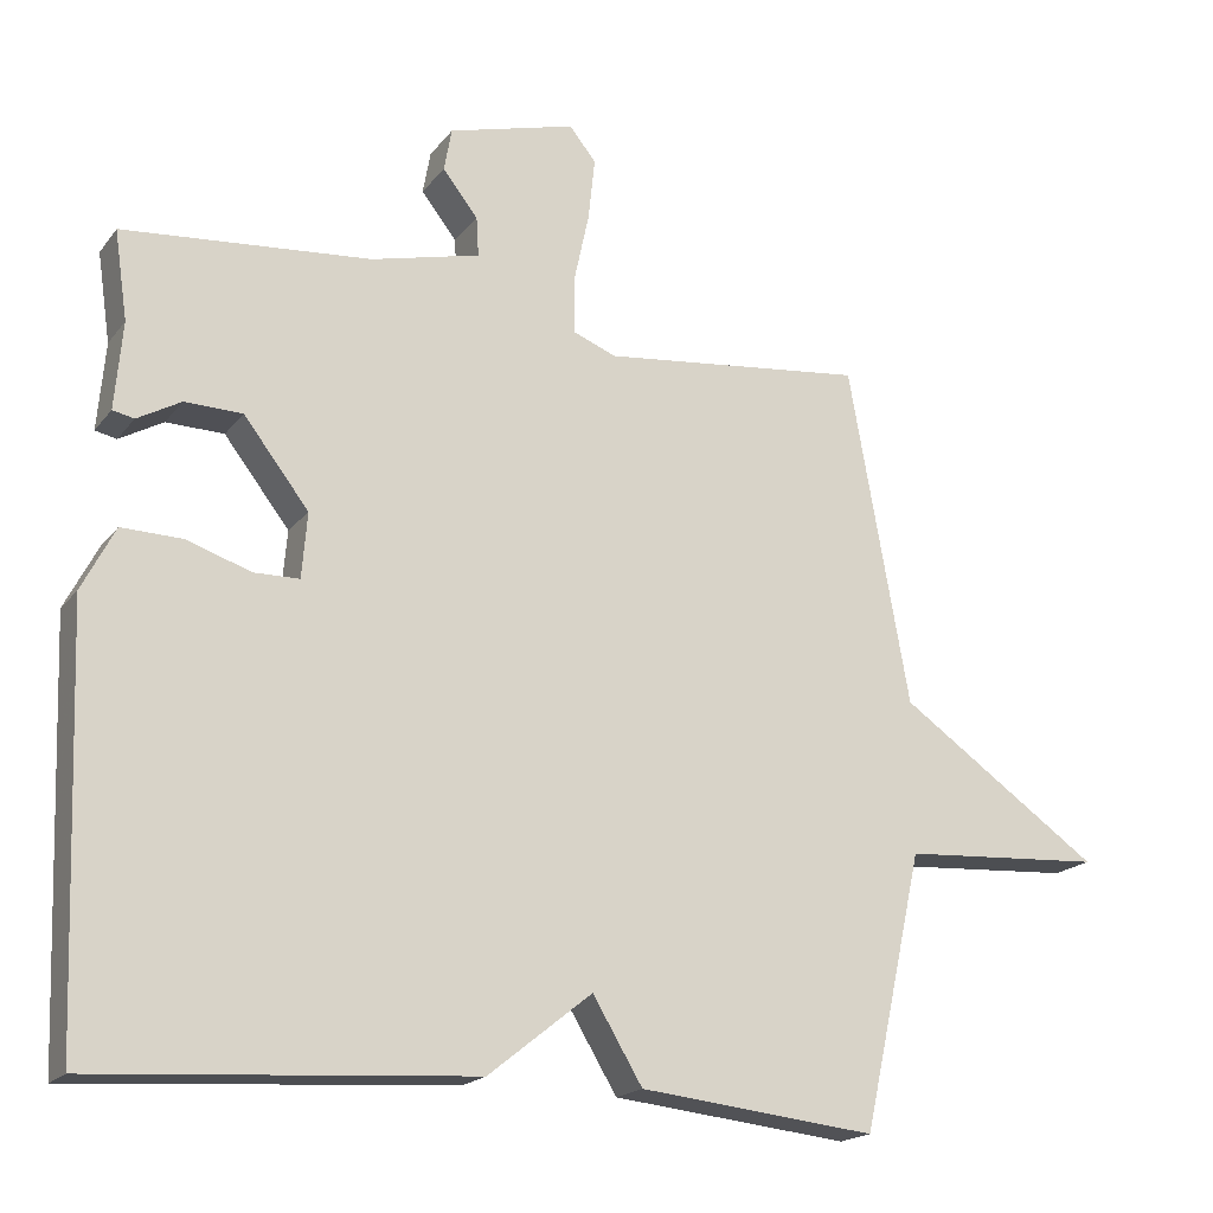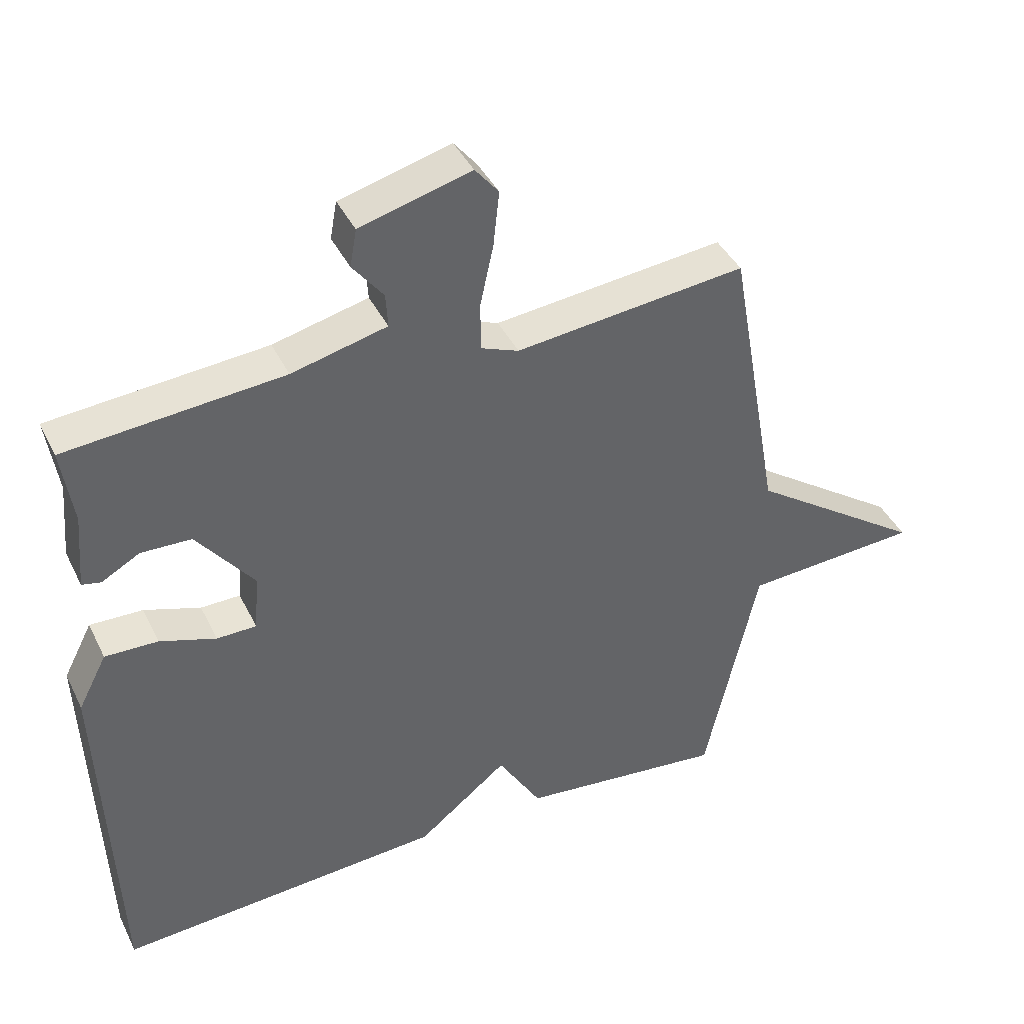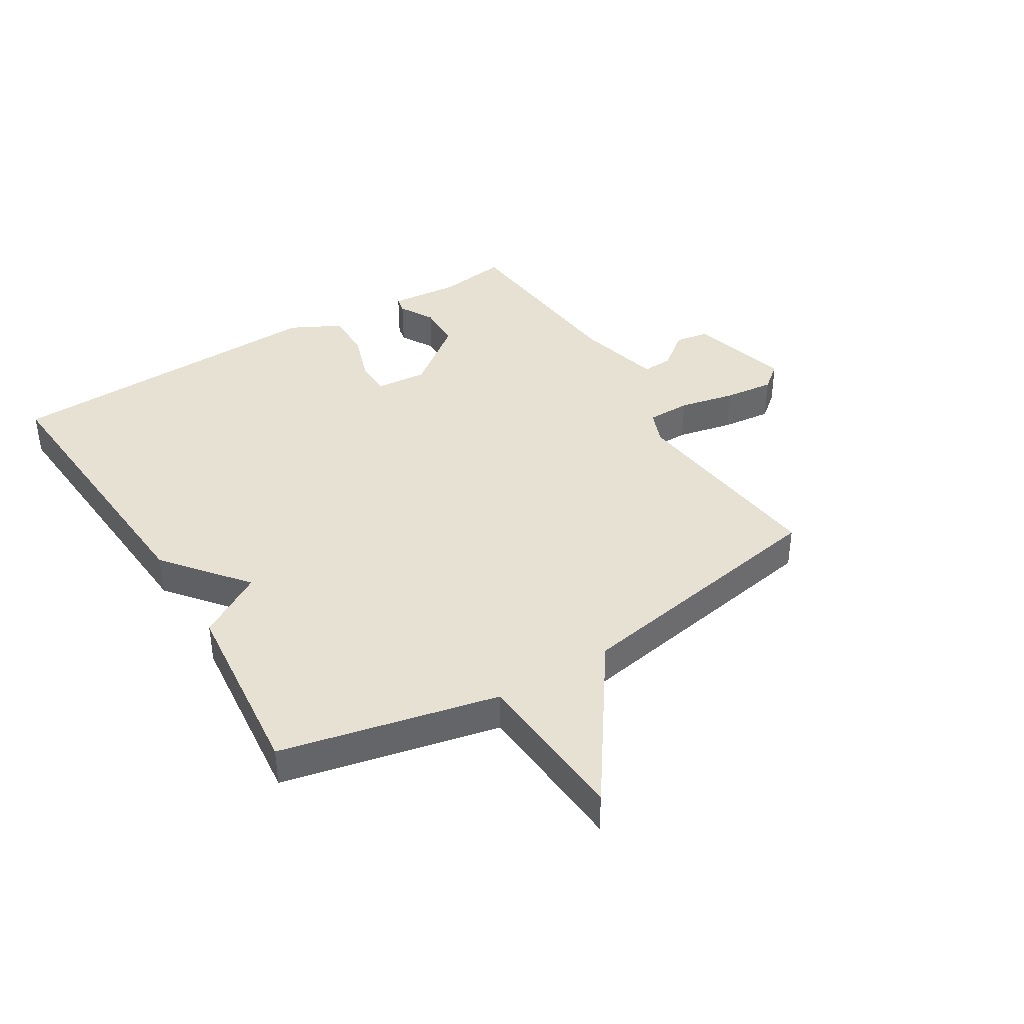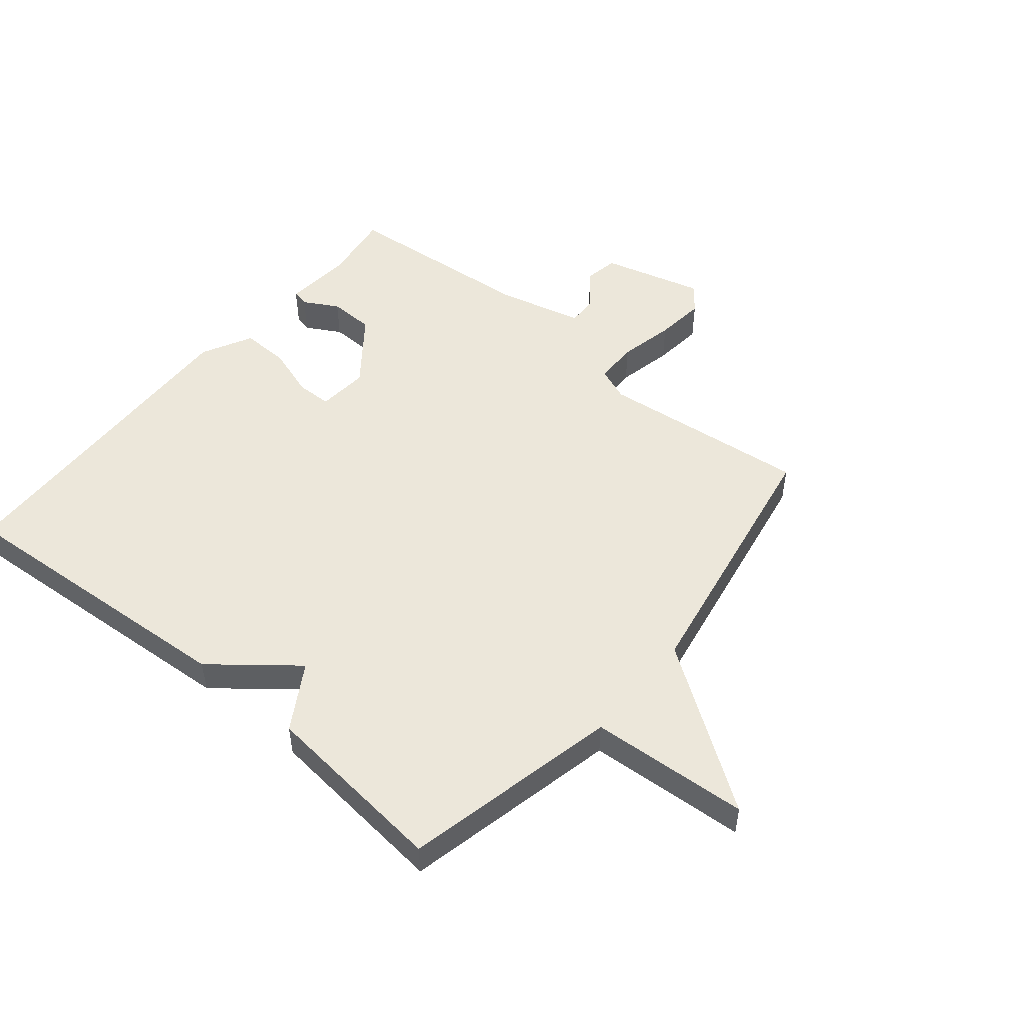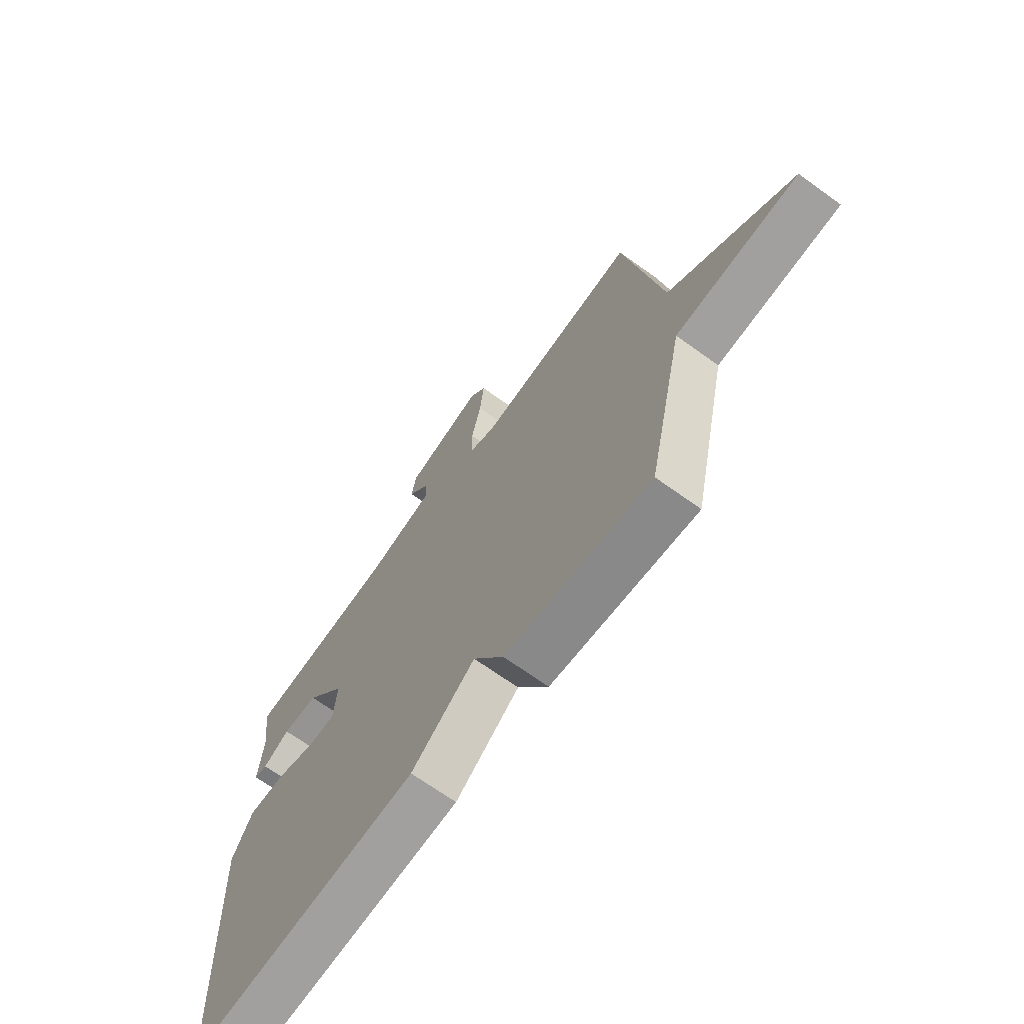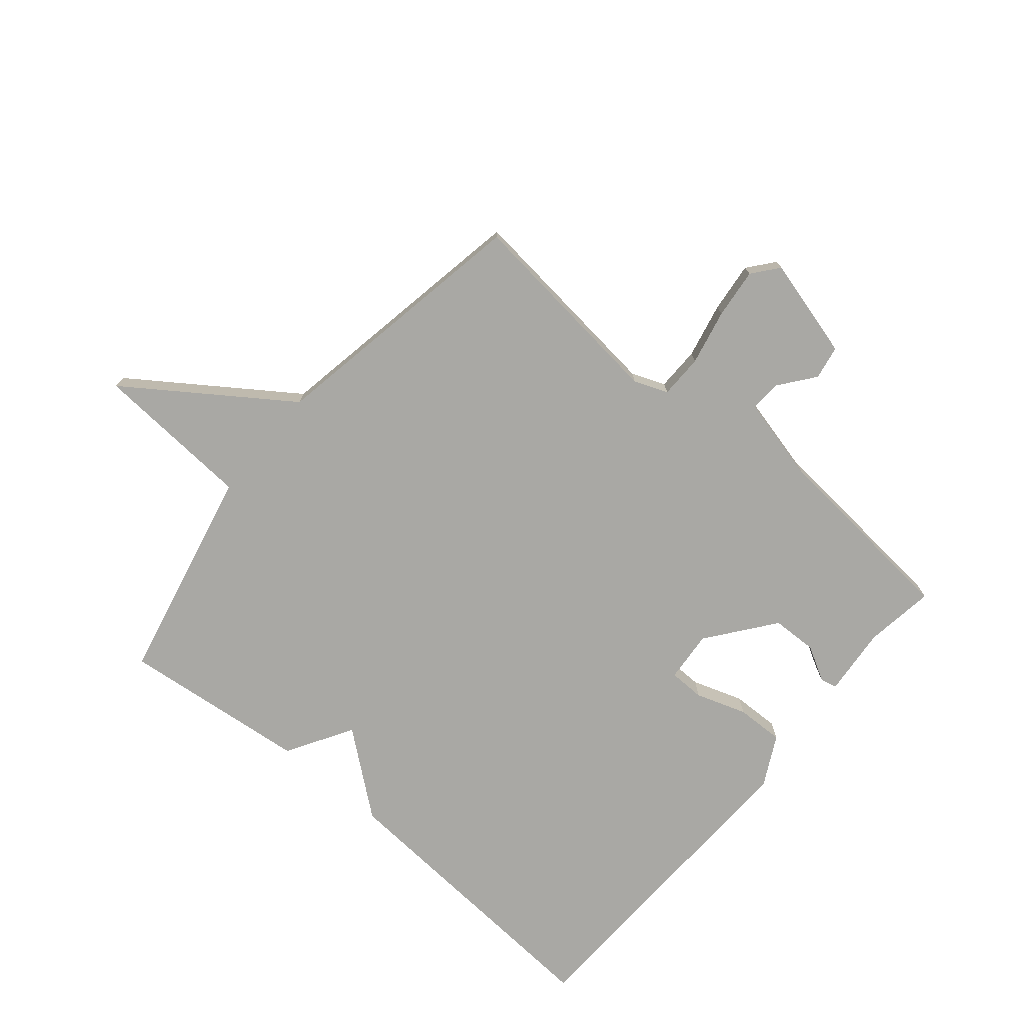
<metadata>
{"format":"obj","ext":"obj","renderer":"f3d","projection":"perspective","resolution":1024,"background":"white","views":[{"elev":-18.7,"azim":154.1,"up":"+Z"},{"elev":41.1,"azim":155.6,"up":"+Z"},{"elev":39.5,"azim":-121.6,"up":"+Y"},{"elev":50.5,"azim":-140.4,"up":"+Y"},{"elev":-68.5,"azim":-125.8,"up":"+Z"},{"elev":-74.9,"azim":-40.0,"up":"+Y"}]}
</metadata>
<code>
v 0.5 0.07 -0.5
v 0.009 0.07 -0.467
v -0.126 0.07 -0.359
v -0.191 0.07 -0.467
v -0.5 0.07 -0.5
v -0.579 0.07 -0.142
v -0.842 0.07 -0.125
v -0.579 0.07 0.058
v -0.5 0.07 0.5
v -0.155 0.07 0.462
v -0.099 0.07 0.484
v -0.098 0.07 0.556
v -0.118 0.07 0.648
v -0.127 0.07 0.731
v -0.092 0.07 0.774
v 0.074 0.07 0.729
v 0.084 0.07 0.673
v 0.038 0.07 0.614
v 0.035 0.07 0.563
v 0.177 0.07 0.528
v 0.5 0.07 0.5
v 0.483 0.07 0.384
v 0.493 0.07 0.27
v 0.465 0.07 0.264
v 0.408 0.07 0.296
v 0.333 0.07 0.294
v 0.248 0.07 0.184
v 0.255 0.07 0.099
v 0.314 0.07 0.098
v 0.398 0.07 0.126
v 0.477 0.07 0.128
v 0.52 0.07 0.045
v 0.5 0 -0.5
v 0.009 0 -0.467
v -0.126 0 -0.359
v -0.191 0 -0.467
v -0.5 0 -0.5
v -0.579 0 -0.142
v -0.842 0 -0.125
v -0.579 0 0.058
v -0.5 0 0.5
v -0.155 0 0.462
v -0.099 0 0.484
v -0.098 0 0.556
v -0.118 0 0.648
v -0.127 0 0.731
v -0.092 0 0.774
v 0.074 0 0.729
v 0.084 0 0.673
v 0.038 0 0.614
v 0.035 0 0.563
v 0.177 0 0.528
v 0.5 0 0.5
v 0.483 0 0.384
v 0.493 0 0.27
v 0.465 0 0.264
v 0.408 0 0.296
v 0.333 0 0.294
v 0.248 0 0.184
v 0.255 0 0.099
v 0.314 0 0.098
v 0.398 0 0.126
v 0.477 0 0.128
v 0.52 0 0.045
f 1 2 3
f 32 1 3
f 31 32 3
f 30 31 3
f 29 30 3
f 28 29 3
f 27 28 3
f 22 23 24 25
f 22 25 26
f 21 22 26
f 20 21 26
f 19 20 26 27
f 16 17 18
f 15 16 18
f 14 15 18
f 13 14 18
f 12 13 18
f 11 12 18 19
f 8 9 10
f 8 10 11
f 6 7 8
f 8 11 19
f 6 8 19
f 5 6 19
f 4 5 19
f 3 4 19
f 3 19 27
f 35 34 33
f 35 33 64
f 35 64 63
f 35 63 62
f 35 62 61
f 35 61 60
f 35 60 59
f 57 56 55 54
f 58 57 54
f 58 54 53
f 58 53 52
f 59 58 52 51
f 50 49 48
f 50 48 47
f 50 47 46
f 50 46 45
f 50 45 44
f 51 50 44 43
f 42 41 40
f 43 42 40
f 40 39 38
f 51 43 40
f 51 40 38
f 51 38 37
f 51 37 36
f 51 36 35
f 59 51 35
f 1 33 34 2
f 2 34 35 3
f 3 35 36 4
f 4 36 37 5
f 5 37 38 6
f 6 38 39 7
f 7 39 40 8
f 8 40 41 9
f 9 41 42 10
f 10 42 43 11
f 11 43 44 12
f 12 44 45 13
f 13 45 46 14
f 14 46 47 15
f 15 47 48 16
f 16 48 49 17
f 17 49 50 18
f 18 50 51 19
f 19 51 52 20
f 20 52 53 21
f 21 53 54 22
f 22 54 55 23
f 23 55 56 24
f 24 56 57 25
f 25 57 58 26
f 26 58 59 27
f 27 59 60 28
f 28 60 61 29
f 29 61 62 30
f 30 62 63 31
f 31 63 64 32
f 32 64 33 1

</code>
